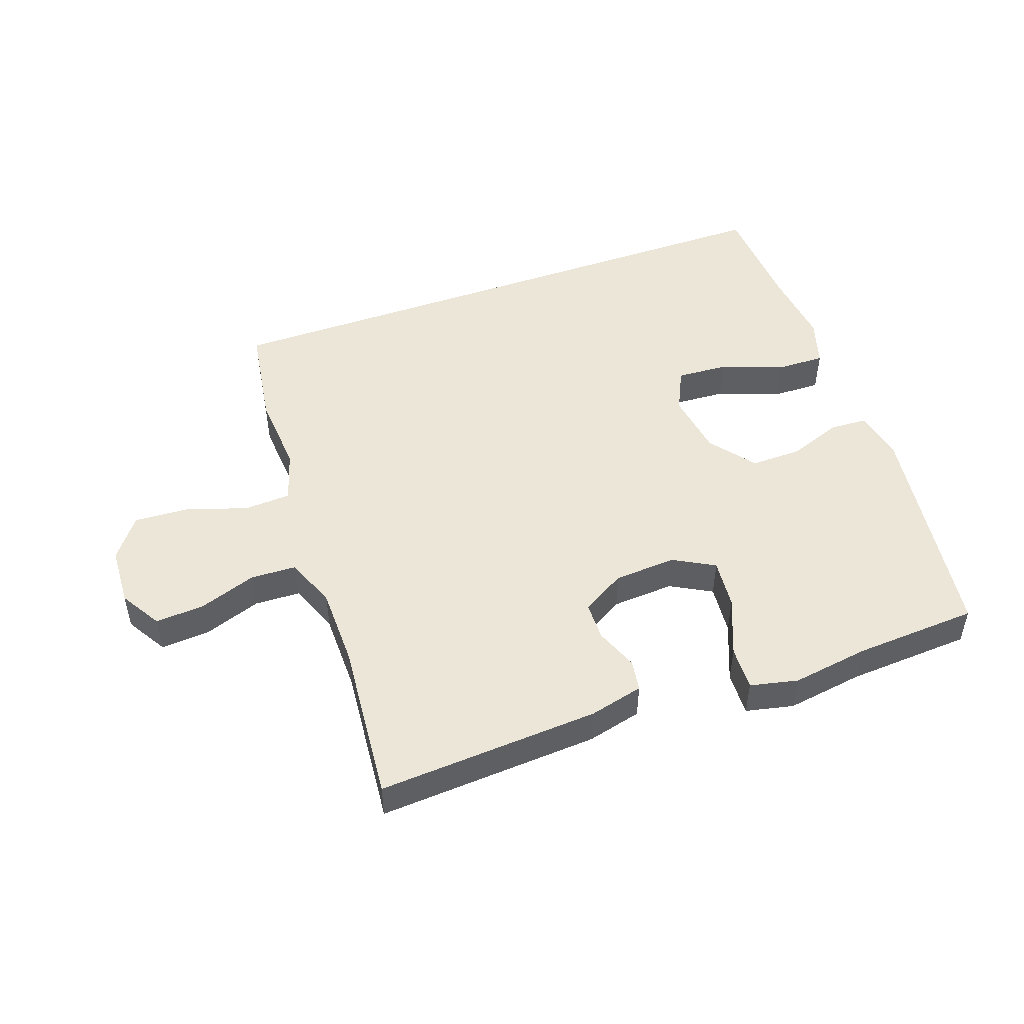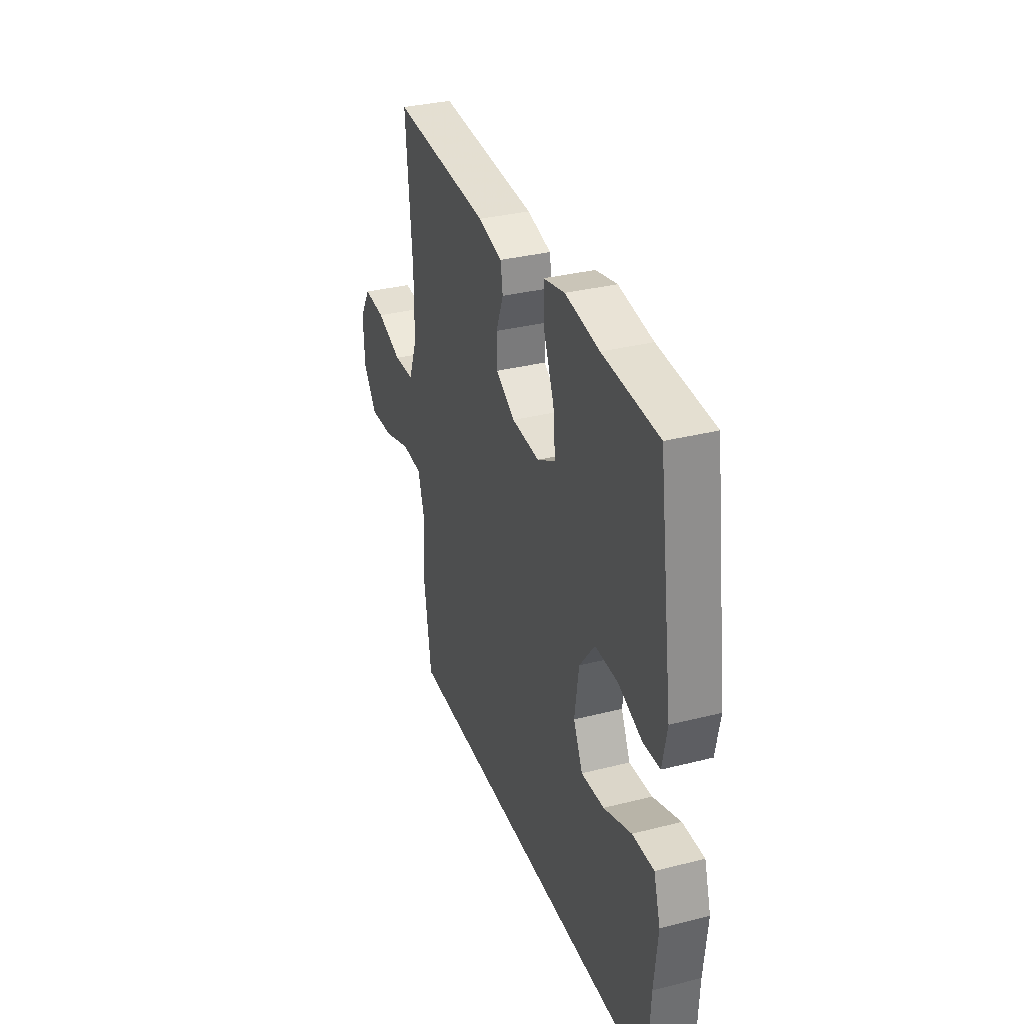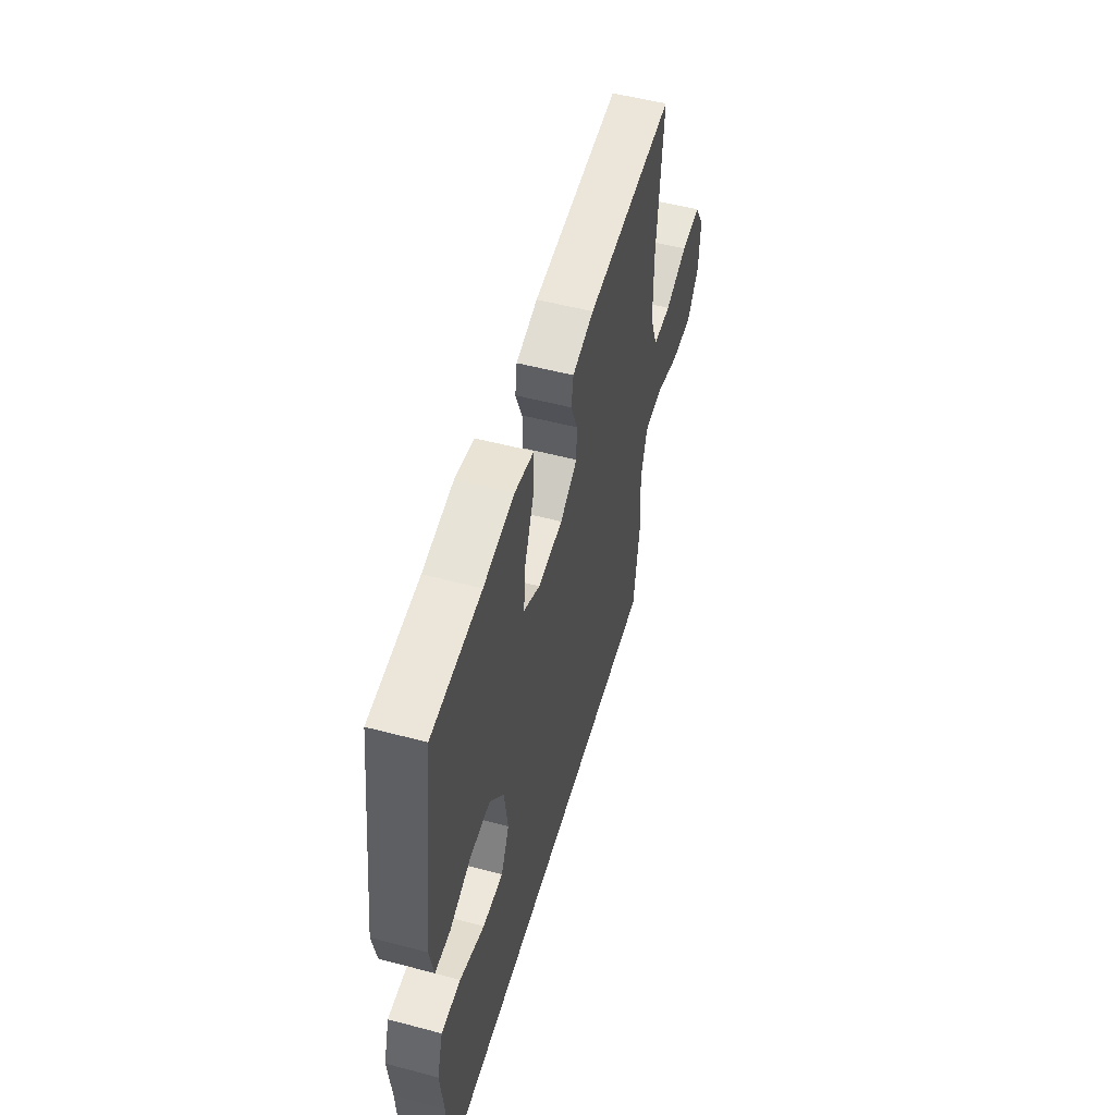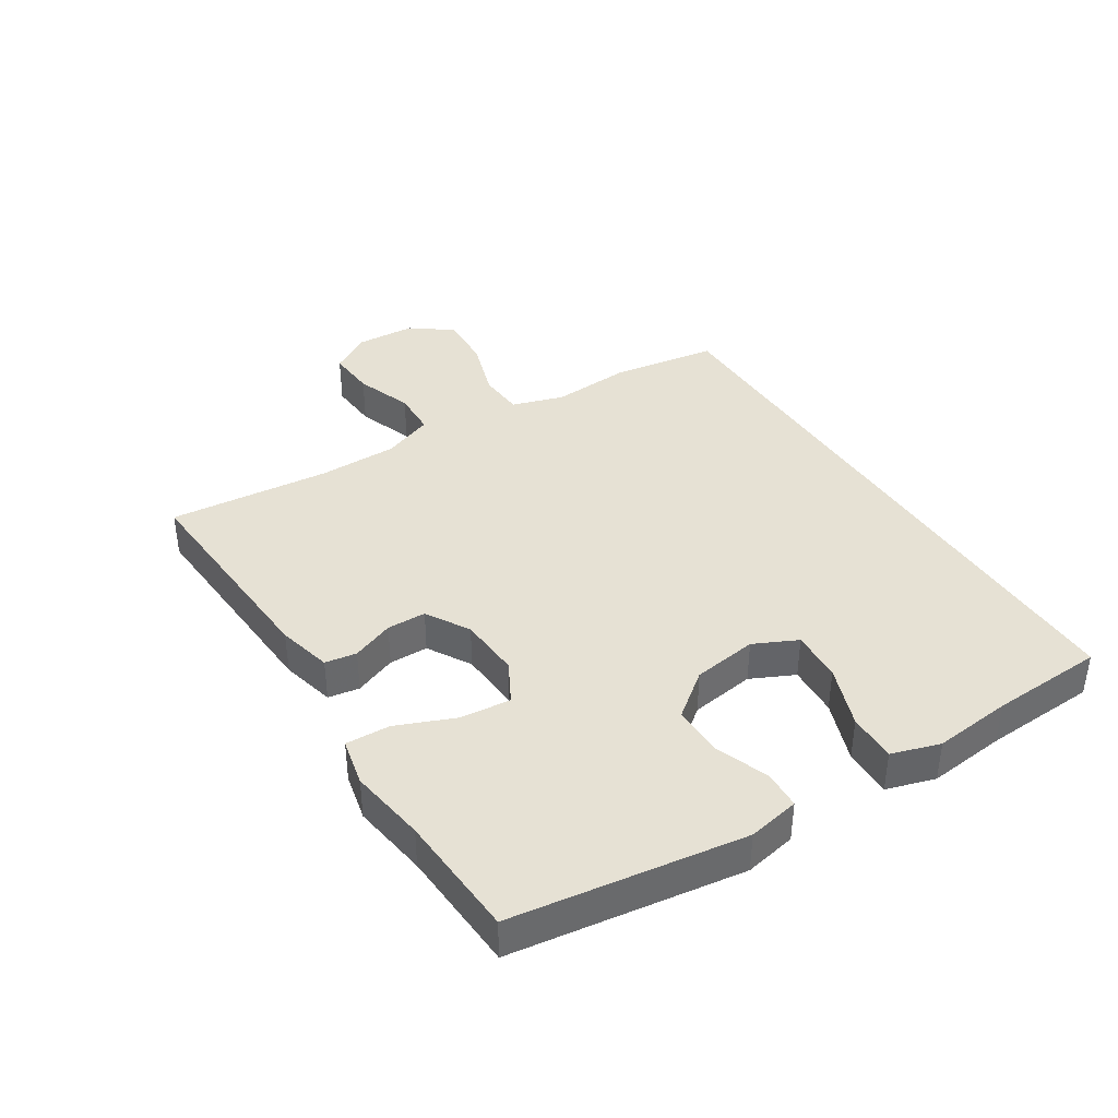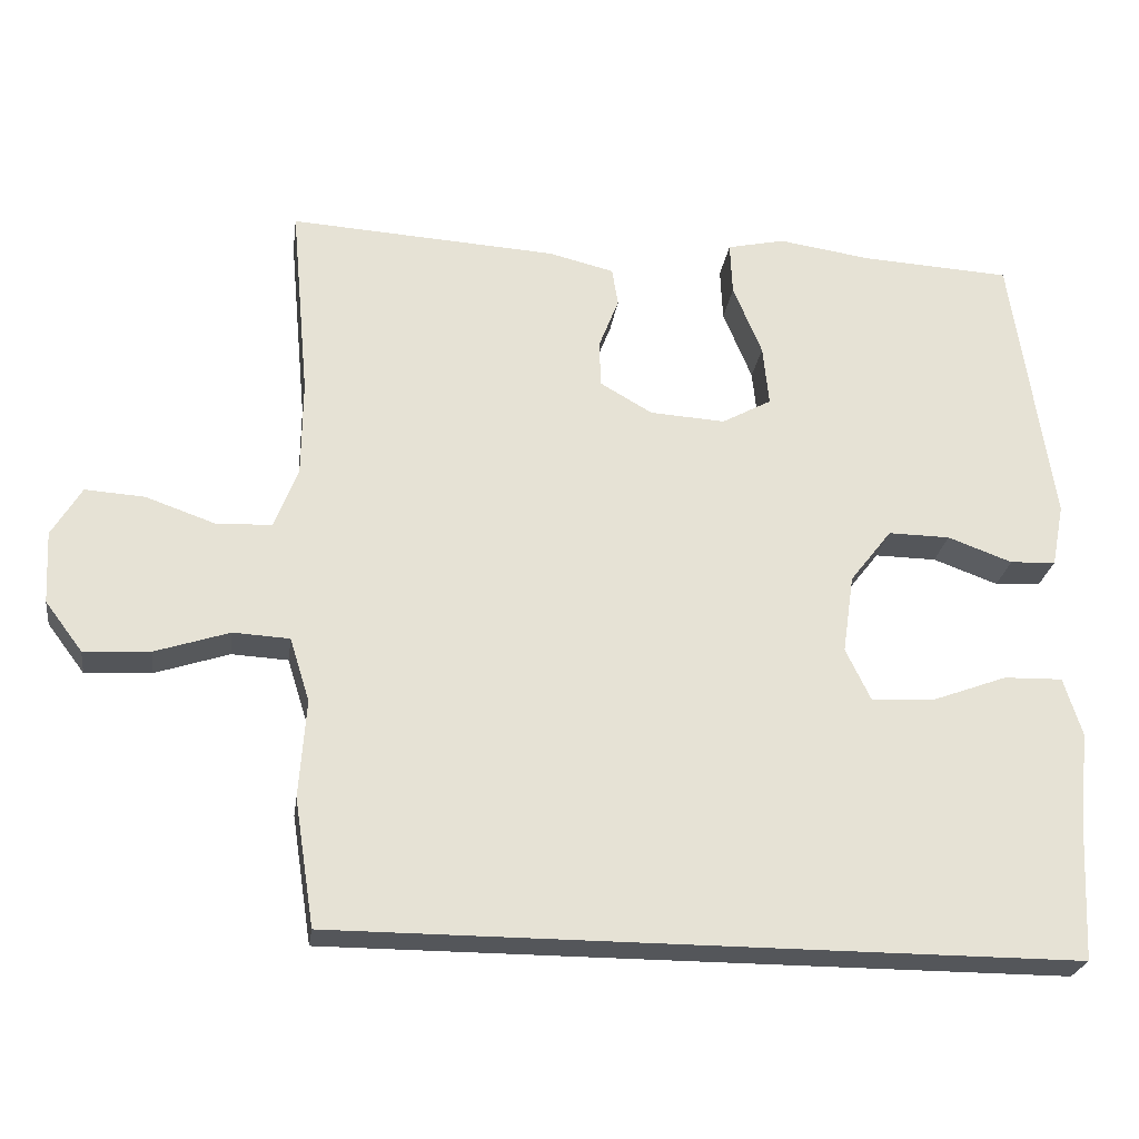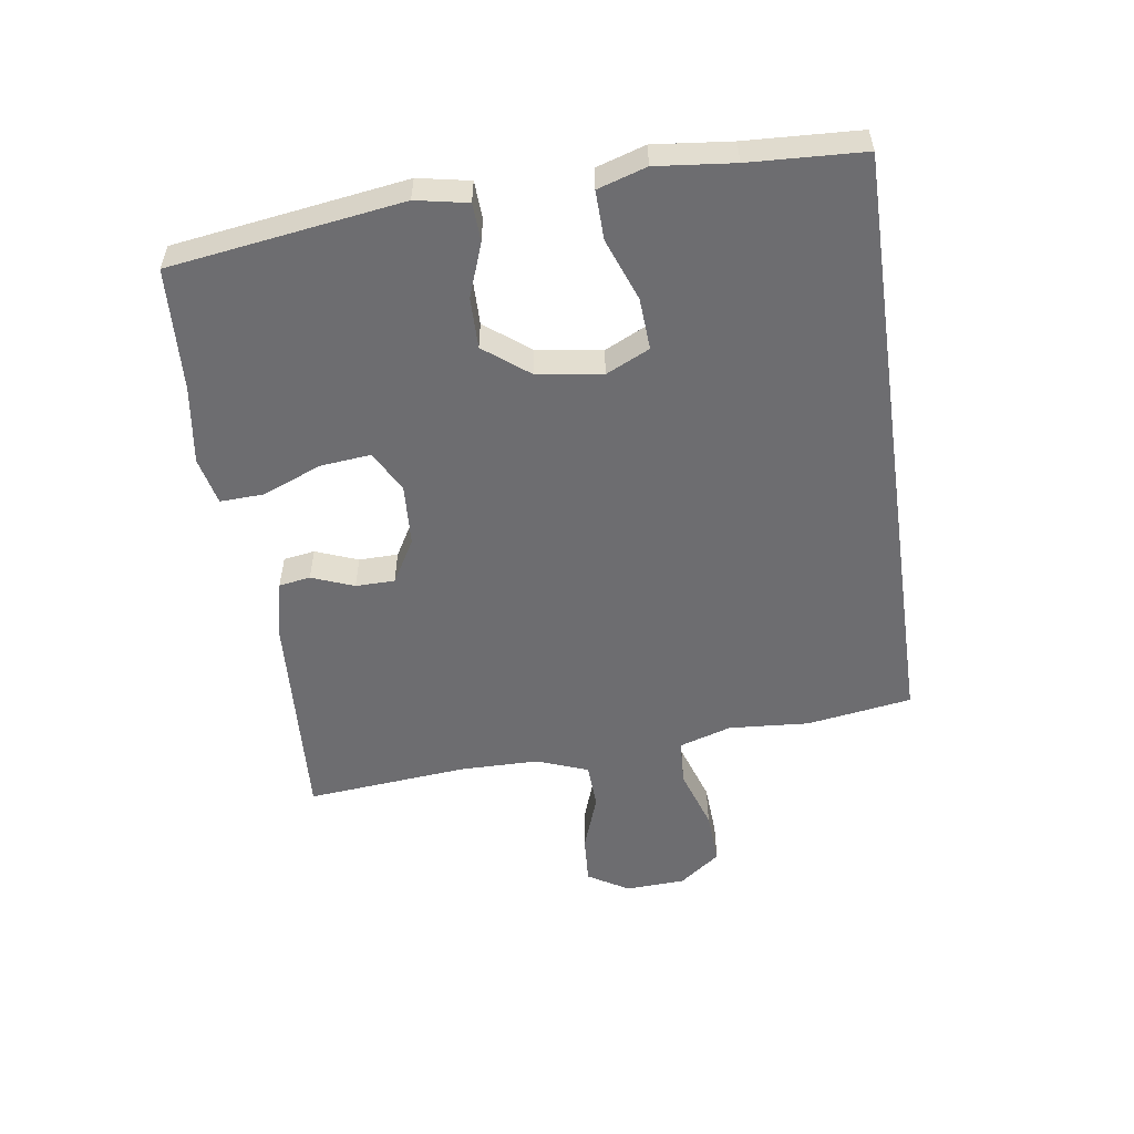
<metadata>
{"format":"obj","ext":"obj","renderer":"f3d","projection":"perspective","resolution":1024,"background":"white","views":[{"elev":49.0,"azim":-19.7,"up":"+Y"},{"elev":33.3,"azim":70.8,"up":"+Z"},{"elev":53.2,"azim":105.8,"up":"+Z"},{"elev":39.1,"azim":57.5,"up":"+Y"},{"elev":-25.2,"azim":-8.0,"up":"+Z"},{"elev":-54.1,"azim":98.3,"up":"+Y"}]}
</metadata>
<code>
v 0.5 0.07 0.5
v 0.553 0.07 0.133
v 0.537 0.07 0.051
v 0.477 0.07 0.048
v 0.392 0.07 0.079
v 0.311 0.07 0.08
v 0.256 0.07 0.009
v 0.241 0.07 -0.094
v 0.274 0.07 -0.163
v 0.356 0.07 -0.158
v 0.455 0.07 -0.121
v 0.532 0.07 -0.119
v 0.556 0.07 -0.196
v 0.543 0.07 -0.319
v 0.534 0.07 -0.5
v -0.434 0.07 -0.5
v -0.46 0.07 -0.333
v -0.451 0.07 -0.205
v -0.477 0.07 -0.122
v -0.551 0.07 -0.118
v -0.648 0.07 -0.15
v -0.735 0.07 -0.155
v -0.784 0.07 -0.09
v -0.789 0.07 0.005
v -0.75 0.07 0.07
v -0.672 0.07 0.065
v -0.581 0.07 0.033
v -0.508 0.07 0.036
v -0.477 0.07 0.117
v -0.476 0.07 0.243
v -0.5 0.07 0.5
v -0.148 0.07 0.479
v -0.062 0.07 0.458
v -0.054 0.07 0.408
v -0.08 0.07 0.341
v -0.079 0.07 0.279
v -0.01 0.07 0.239
v 0.089 0.07 0.233
v 0.154 0.07 0.269
v 0.146 0.07 0.349
v 0.108 0.07 0.442
v 0.105 0.07 0.512
v 0.181 0.07 0.529
v 0.303 0.07 0.511
v 0.5 0 0.5
v 0.553 0 0.133
v 0.537 0 0.051
v 0.477 0 0.048
v 0.392 0 0.079
v 0.311 0 0.08
v 0.256 0 0.009
v 0.241 0 -0.094
v 0.274 0 -0.163
v 0.356 0 -0.158
v 0.455 0 -0.121
v 0.532 0 -0.119
v 0.556 0 -0.196
v 0.543 0 -0.319
v 0.534 0 -0.5
v -0.434 0 -0.5
v -0.46 0 -0.333
v -0.451 0 -0.205
v -0.477 0 -0.122
v -0.551 0 -0.118
v -0.648 0 -0.15
v -0.735 0 -0.155
v -0.784 0 -0.09
v -0.789 0 0.005
v -0.75 0 0.07
v -0.672 0 0.065
v -0.581 0 0.033
v -0.508 0 0.036
v -0.477 0 0.117
v -0.476 0 0.243
v -0.5 0 0.5
v -0.148 0 0.479
v -0.062 0 0.458
v -0.054 0 0.408
v -0.08 0 0.341
v -0.079 0 0.279
v -0.01 0 0.239
v 0.089 0 0.233
v 0.154 0 0.269
v 0.146 0 0.349
v 0.108 0 0.442
v 0.105 0 0.512
v 0.181 0 0.529
v 0.303 0 0.511
f 42 43 44
f 41 42 44
f 40 41 44
f 3 4 5
f 2 3 5
f 1 2 5
f 44 1 5
f 40 44 5
f 39 40 5
f 38 39 5 6
f 37 38 6 7
f 36 37 7 8
f 33 34 35
f 32 33 35
f 31 32 35
f 30 31 35
f 29 30 35 36
f 36 8 9
f 29 36 9
f 28 29 9
f 25 26 27
f 24 25 27
f 23 24 27
f 22 23 27
f 21 22 27
f 20 21 27
f 19 20 27 28
f 18 19 28 9
f 17 18 9
f 16 17 9
f 15 16 9
f 14 15 9
f 12 13 14
f 11 12 14
f 10 11 14
f 9 10 14
f 88 87 86
f 88 86 85
f 88 85 84
f 49 48 47
f 49 47 46
f 49 46 45
f 49 45 88
f 49 88 84
f 49 84 83
f 50 49 83 82
f 51 50 82 81
f 52 51 81 80
f 79 78 77
f 79 77 76
f 79 76 75
f 79 75 74
f 80 79 74 73
f 53 52 80
f 53 80 73
f 53 73 72
f 71 70 69
f 71 69 68
f 71 68 67
f 71 67 66
f 71 66 65
f 71 65 64
f 72 71 64 63
f 53 72 63 62
f 53 62 61
f 53 61 60
f 53 60 59
f 53 59 58
f 58 57 56
f 58 56 55
f 58 55 54
f 58 54 53
f 1 45 46 2
f 2 46 47 3
f 3 47 48 4
f 4 48 49 5
f 5 49 50 6
f 6 50 51 7
f 7 51 52 8
f 8 52 53 9
f 9 53 54 10
f 10 54 55 11
f 11 55 56 12
f 12 56 57 13
f 13 57 58 14
f 14 58 59 15
f 15 59 60 16
f 16 60 61 17
f 17 61 62 18
f 18 62 63 19
f 19 63 64 20
f 20 64 65 21
f 21 65 66 22
f 22 66 67 23
f 23 67 68 24
f 24 68 69 25
f 25 69 70 26
f 26 70 71 27
f 27 71 72 28
f 28 72 73 29
f 29 73 74 30
f 30 74 75 31
f 31 75 76 32
f 32 76 77 33
f 33 77 78 34
f 34 78 79 35
f 35 79 80 36
f 36 80 81 37
f 37 81 82 38
f 38 82 83 39
f 39 83 84 40
f 40 84 85 41
f 41 85 86 42
f 42 86 87 43
f 43 87 88 44
f 44 88 45 1

</code>
